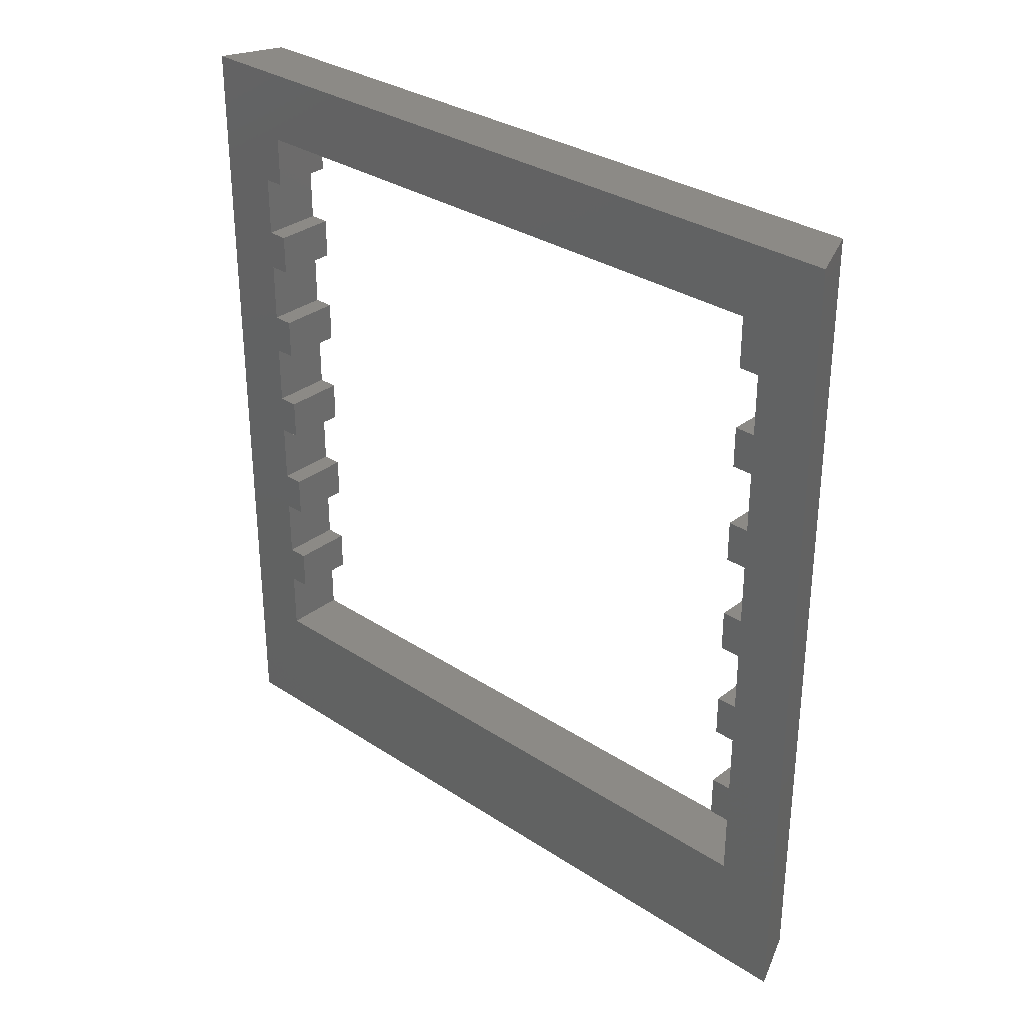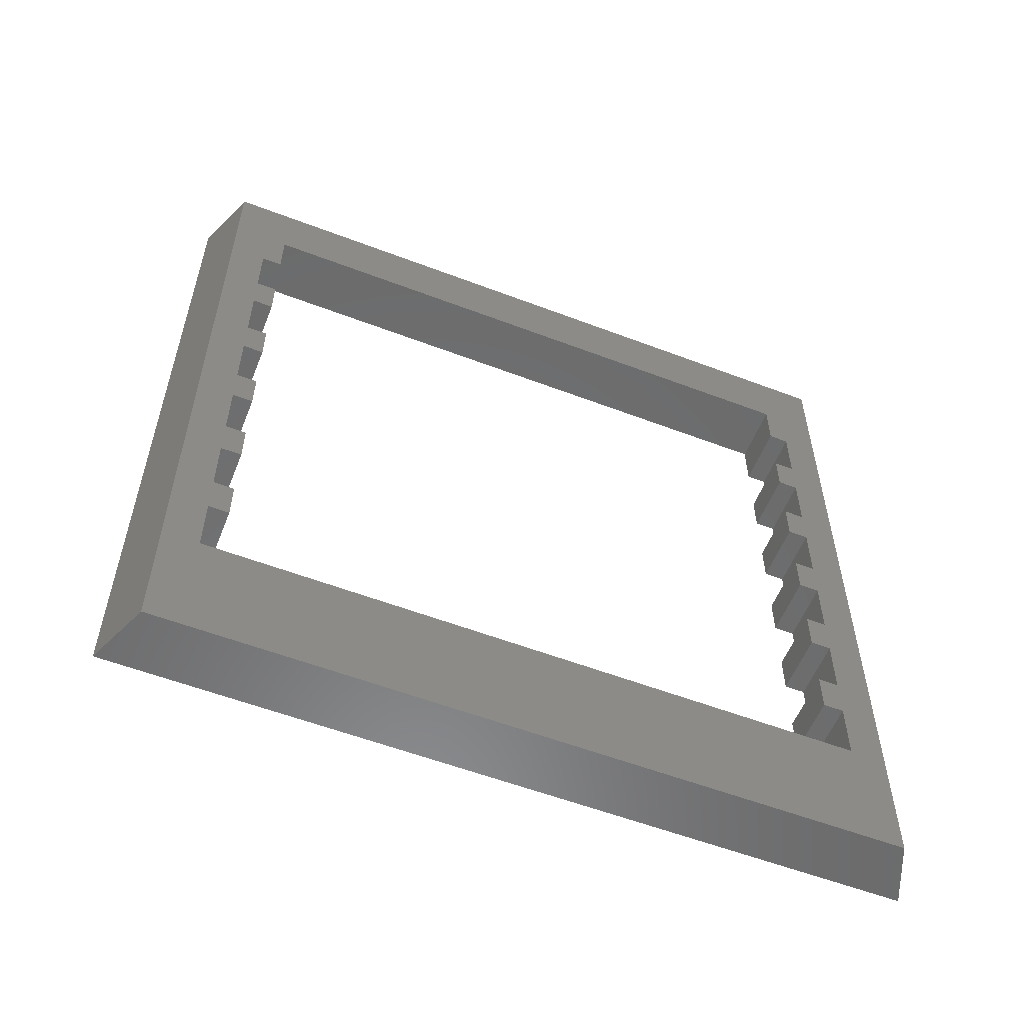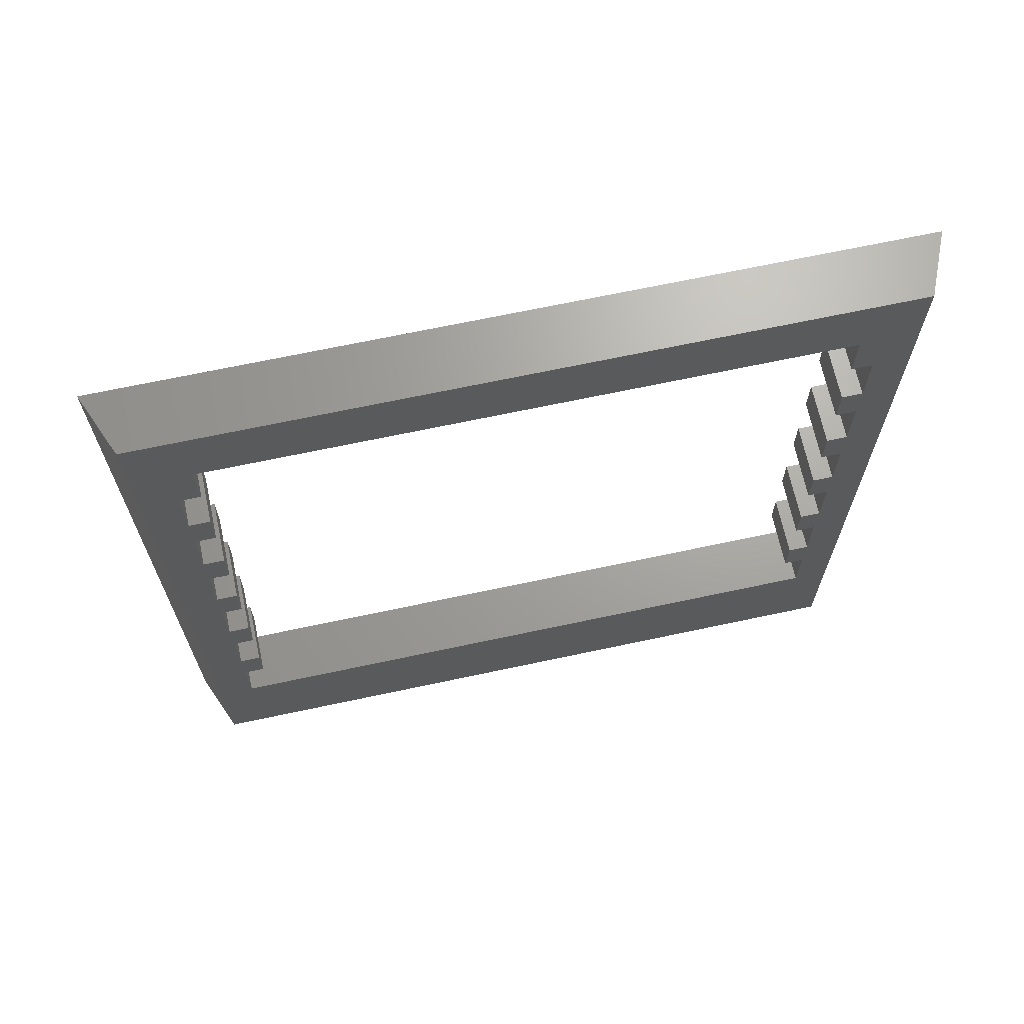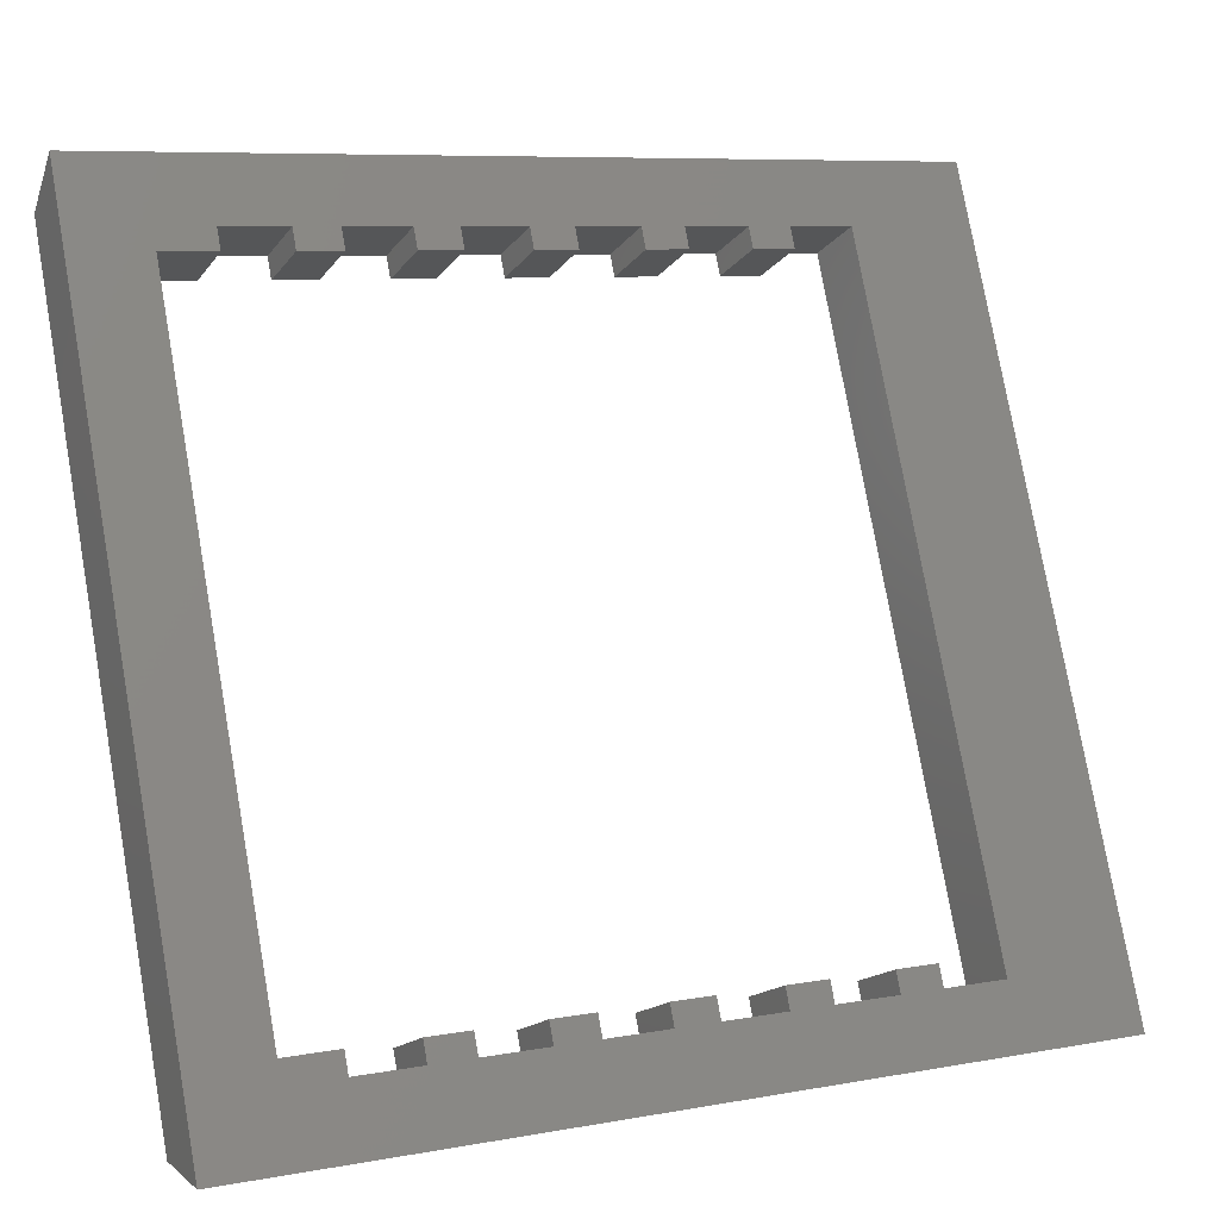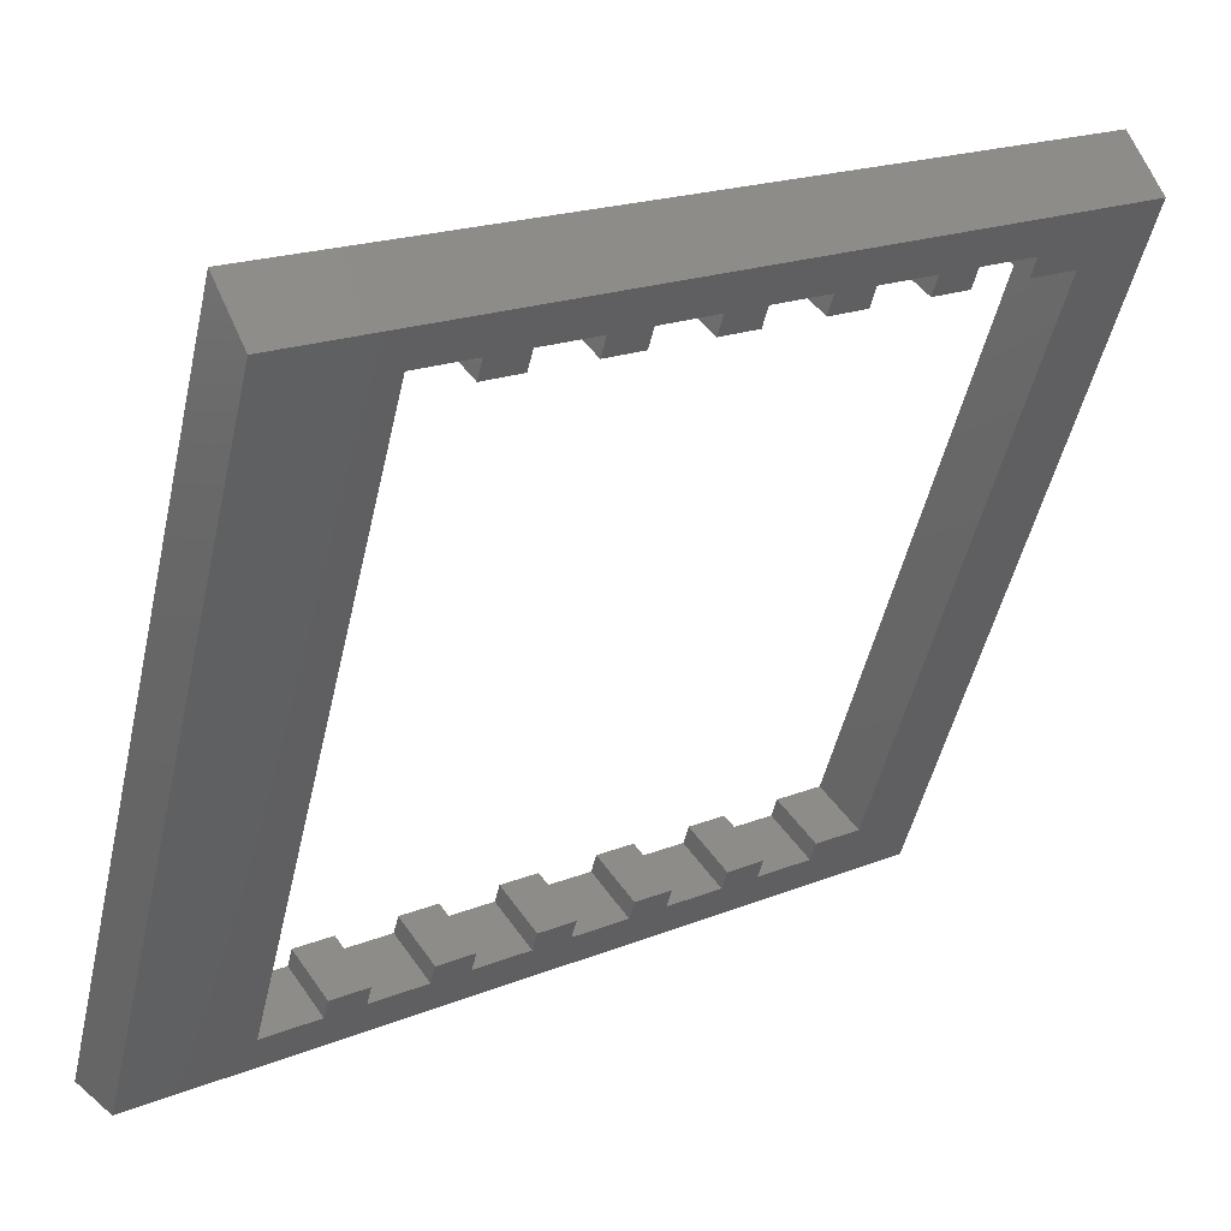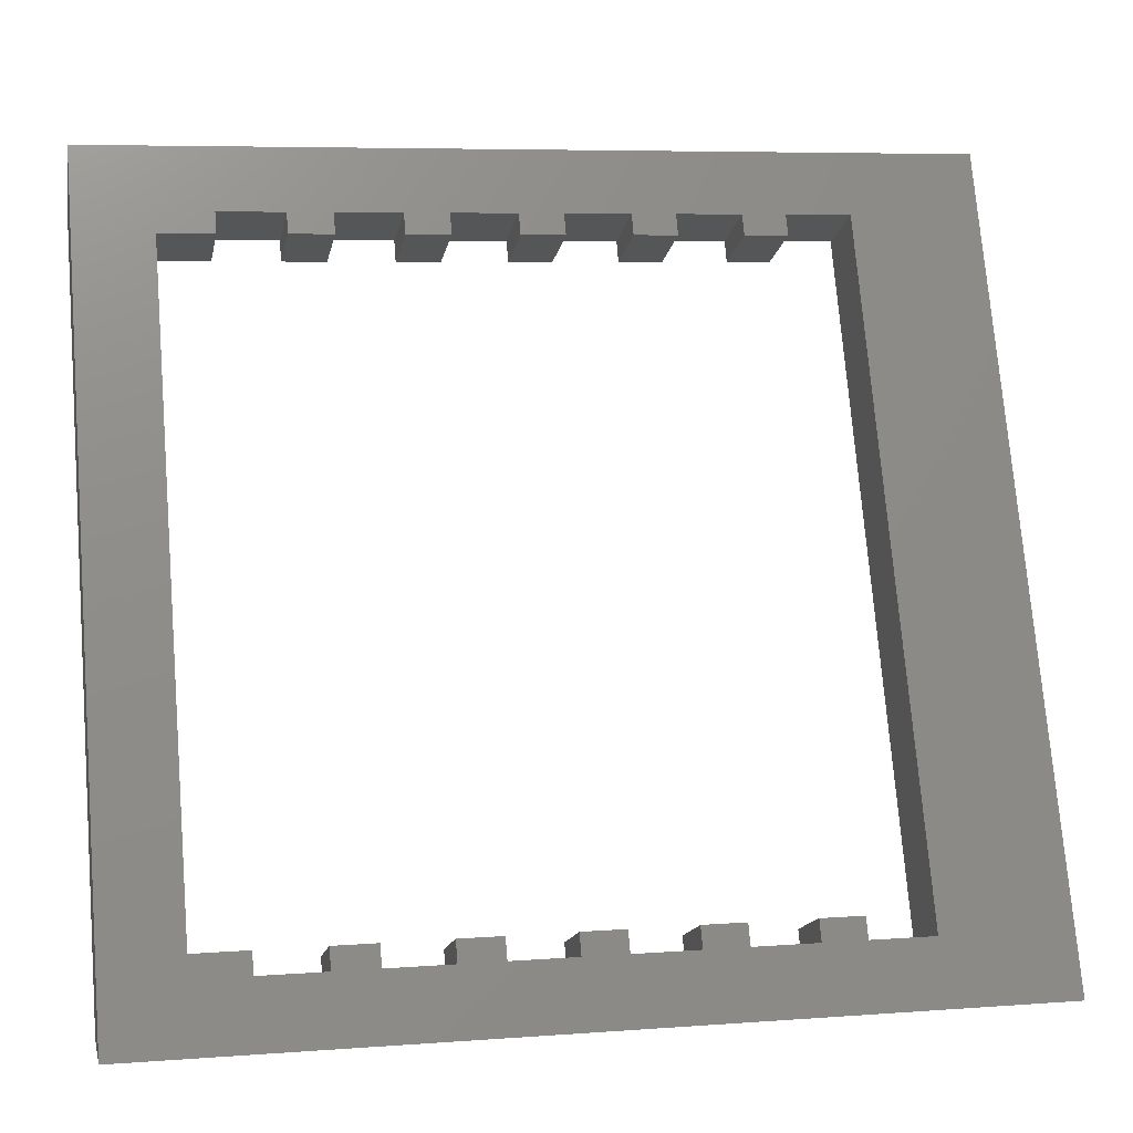
<metadata>
{"format":"stl","ext":"stl","renderer":"f3d","projection":"perspective","resolution":1024,"background":"white","views":[{"elev":31.7,"azim":155.3,"up":"+Z"},{"elev":-56.7,"azim":-89.2,"up":"+Z"},{"elev":67.9,"azim":-79.6,"up":"+Z"},{"elev":7.9,"azim":62.9,"up":"+Y"},{"elev":20.1,"azim":-126.1,"up":"+Y"},{"elev":6.5,"azim":77.5,"up":"+Y"}]}
</metadata>
<code>
# stl→obj: 104 verts, 208 faces
v 45.01 2.406 -311
v 45.39 1.482 -311
v 45.01 2.406 -308.5
v 33.52 30.12 -316
v 33.14 31.05 -314
v 33.14 31.05 -316
v 33.52 30.12 -314
v 33.52 30.12 -321
v 33.14 31.05 -319
v 33.14 31.05 -321
v 33.52 30.12 -319
v 33.52 30.12 -326
v 33.14 31.05 -324
v 33.14 31.05 -326
v 33.52 30.12 -324
v 33.52 30.12 -331
v 33.14 31.05 -329
v 33.14 31.05 -331
v 33.52 30.12 -329
v 33.52 30.12 -336
v 33.14 31.05 -334
v 33.14 31.05 -336
v 33.52 30.12 -334
v 32.47 32.67 -345
v 33.14 31.05 -339
v 45.39 1.482 -339
v 46.06 -0.1395 -345
v 45.39 1.482 -336
v 45.39 1.482 -334
v 45.39 1.482 -331
v 45.39 1.482 -329
v 45.39 1.482 -326
v 45.39 1.482 -324
v 46.06 -0.1395 -305
v 45.39 1.482 -321
v 45.39 1.482 -319
v 45.39 1.482 -316
v 45.39 1.482 -314
v 32.47 32.67 -305
v 33.14 31.05 -311
v 33.52 30.12 -308.5
v 33.52 30.12 -311
v 45.01 2.406 -334
v 45.01 2.406 -336
v 45.01 2.406 -329
v 45.01 2.406 -331
v 45.01 2.406 -324
v 45.01 2.406 -326
v 45.01 2.406 -319
v 45.01 2.406 -321
v 45.01 2.406 -314
v 45.01 2.406 -316
v 34.77 34.96 -305
v 49.31 -0.1395 -305
v 36.3 31.27 -334
v 35.91 32.19 -336
v 35.91 32.19 -334
v 36.3 31.27 -336
v 36.3 31.27 -329
v 35.91 32.19 -331
v 35.91 32.19 -329
v 36.3 31.27 -331
v 36.3 31.27 -324
v 35.91 32.19 -326
v 35.91 32.19 -324
v 36.3 31.27 -326
v 36.3 31.27 -319
v 35.91 32.19 -321
v 35.91 32.19 -319
v 36.3 31.27 -321
v 36.3 31.27 -314
v 35.91 32.19 -316
v 35.91 32.19 -314
v 36.3 31.27 -316
v 35.91 32.19 -311
v 36.3 31.27 -308.5
v 47.78 3.554 -308.5
v 48.16 2.63 -311
v 47.78 3.554 -311
v 48.16 2.63 -314
v 48.16 2.63 -316
v 48.16 2.63 -319
v 48.16 2.63 -321
v 48.16 2.63 -324
v 48.16 2.63 -326
v 49.31 -0.1395 -345
v 48.16 2.63 -329
v 48.16 2.63 -331
v 48.16 2.63 -334
v 48.16 2.63 -336
v 34.77 34.96 -345
v 35.91 32.19 -339
v 48.16 2.63 -339
v 36.3 31.27 -311
v 47.78 3.554 -316
v 47.78 3.554 -314
v 47.78 3.554 -321
v 47.78 3.554 -319
v 47.78 3.554 -326
v 47.78 3.554 -324
v 47.78 3.554 -331
v 47.78 3.554 -329
v 47.78 3.554 -336
v 47.78 3.554 -334
f 1 2 3
f 4 5 6
f 5 4 7
f 8 9 10
f 9 8 11
f 12 13 14
f 13 12 15
f 16 17 18
f 17 16 19
f 20 21 22
f 21 20 23
f 22 24 25
f 24 26 25
f 27 28 26
f 28 27 29
f 29 27 30
f 30 27 31
f 31 27 32
f 32 27 33
f 34 33 27
f 33 34 35
f 35 34 36
f 36 34 37
f 37 34 38
f 27 26 24
f 21 24 22
f 18 24 21
f 17 24 18
f 14 24 17
f 24 14 39
f 13 39 14
f 10 39 13
f 9 39 10
f 6 39 9
f 5 39 6
f 40 39 5
f 41 40 42
f 40 41 39
f 3 39 41
f 3 34 39
f 2 34 3
f 38 34 2
f 28 43 44
f 43 28 29
f 30 45 46
f 45 30 31
f 32 47 48
f 47 32 33
f 35 49 50
f 49 35 36
f 37 51 52
f 51 37 38
f 53 34 54
f 34 53 39
f 55 56 57
f 56 55 58
f 59 60 61
f 60 59 62
f 63 64 65
f 64 63 66
f 67 68 69
f 68 67 70
f 71 72 73
f 72 71 74
f 73 53 75
f 53 76 75
f 53 77 76
f 77 78 79
f 54 80 78
f 80 54 81
f 81 54 82
f 82 54 83
f 83 54 84
f 84 54 85
f 86 85 54
f 85 86 87
f 87 86 88
f 88 86 89
f 89 86 90
f 77 54 78
f 54 77 53
f 72 53 73
f 69 53 72
f 68 53 69
f 65 53 68
f 53 65 91
f 64 91 65
f 61 91 64
f 60 91 61
f 57 91 60
f 56 91 57
f 92 91 56
f 93 91 92
f 93 86 91
f 90 86 93
f 75 76 94
f 80 95 96
f 95 80 81
f 82 97 98
f 97 82 83
f 84 99 100
f 99 84 85
f 87 101 102
f 101 87 88
f 89 103 104
f 103 89 90
f 27 91 86
f 91 27 24
f 27 54 34
f 54 27 86
f 24 53 91
f 53 24 39
f 12 63 15
f 63 12 66
f 99 47 100
f 47 99 48
f 35 97 83
f 97 35 50
f 8 68 70
f 68 8 10
f 13 68 10
f 68 13 65
f 100 33 84
f 33 100 47
f 65 15 63
f 15 65 13
f 84 35 83
f 35 84 33
f 8 67 11
f 67 8 70
f 97 49 98
f 49 97 50
f 37 95 81
f 95 37 52
f 4 72 74
f 72 4 6
f 9 72 6
f 72 9 69
f 98 36 82
f 36 98 49
f 69 11 67
f 11 69 9
f 82 37 81
f 37 82 36
f 4 71 7
f 71 4 74
f 95 51 96
f 51 95 52
f 2 79 78
f 79 2 1
f 42 75 94
f 75 42 40
f 96 38 80
f 38 96 51
f 73 7 71
f 7 73 5
f 80 2 78
f 2 80 38
f 5 75 40
f 75 5 73
f 3 76 77
f 76 3 41
f 79 3 77
f 3 79 1
f 42 76 41
f 76 42 94
f 12 64 66
f 64 12 14
f 32 99 85
f 99 32 48
f 17 64 14
f 64 17 61
f 61 19 59
f 19 61 17
f 102 31 87
f 31 102 45
f 87 32 85
f 32 87 31
f 16 59 19
f 59 16 62
f 101 45 102
f 45 101 46
f 30 101 88
f 101 30 46
f 16 60 62
f 60 16 18
f 21 60 18
f 60 21 57
f 57 23 55
f 23 57 21
f 104 29 89
f 29 104 43
f 89 30 88
f 30 89 29
f 20 55 23
f 55 20 58
f 103 43 104
f 43 103 44
f 28 103 90
f 103 28 44
f 20 56 58
f 56 20 22
f 25 56 22
f 56 25 92
f 92 26 93
f 26 92 25
f 93 28 90
f 28 93 26

</code>
